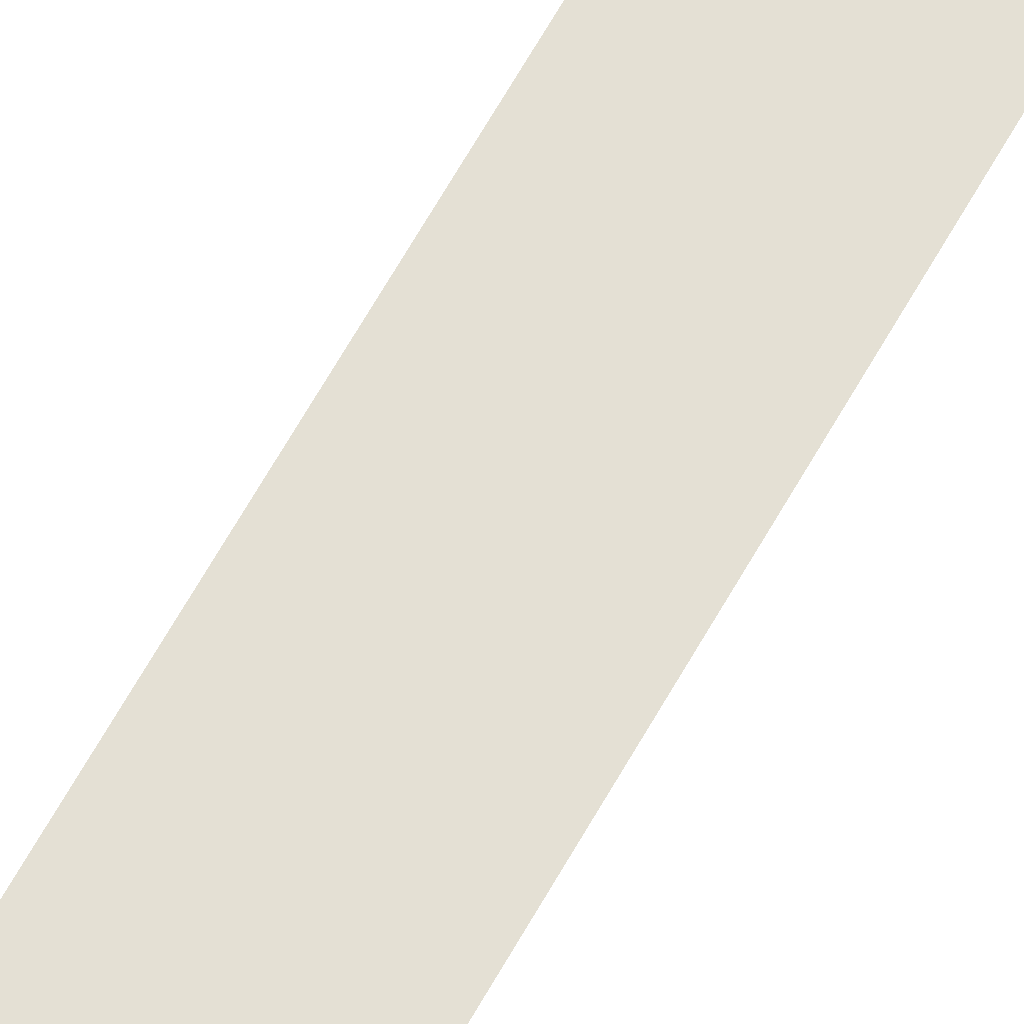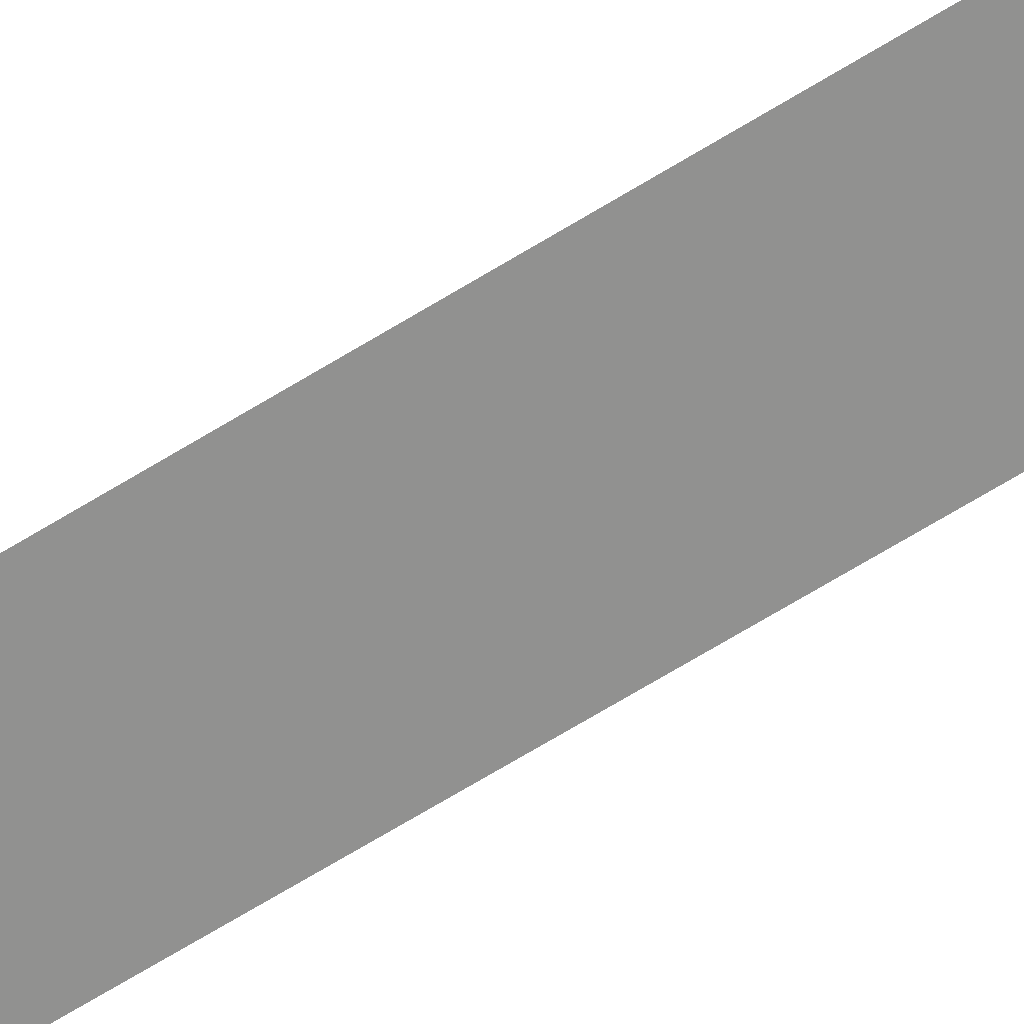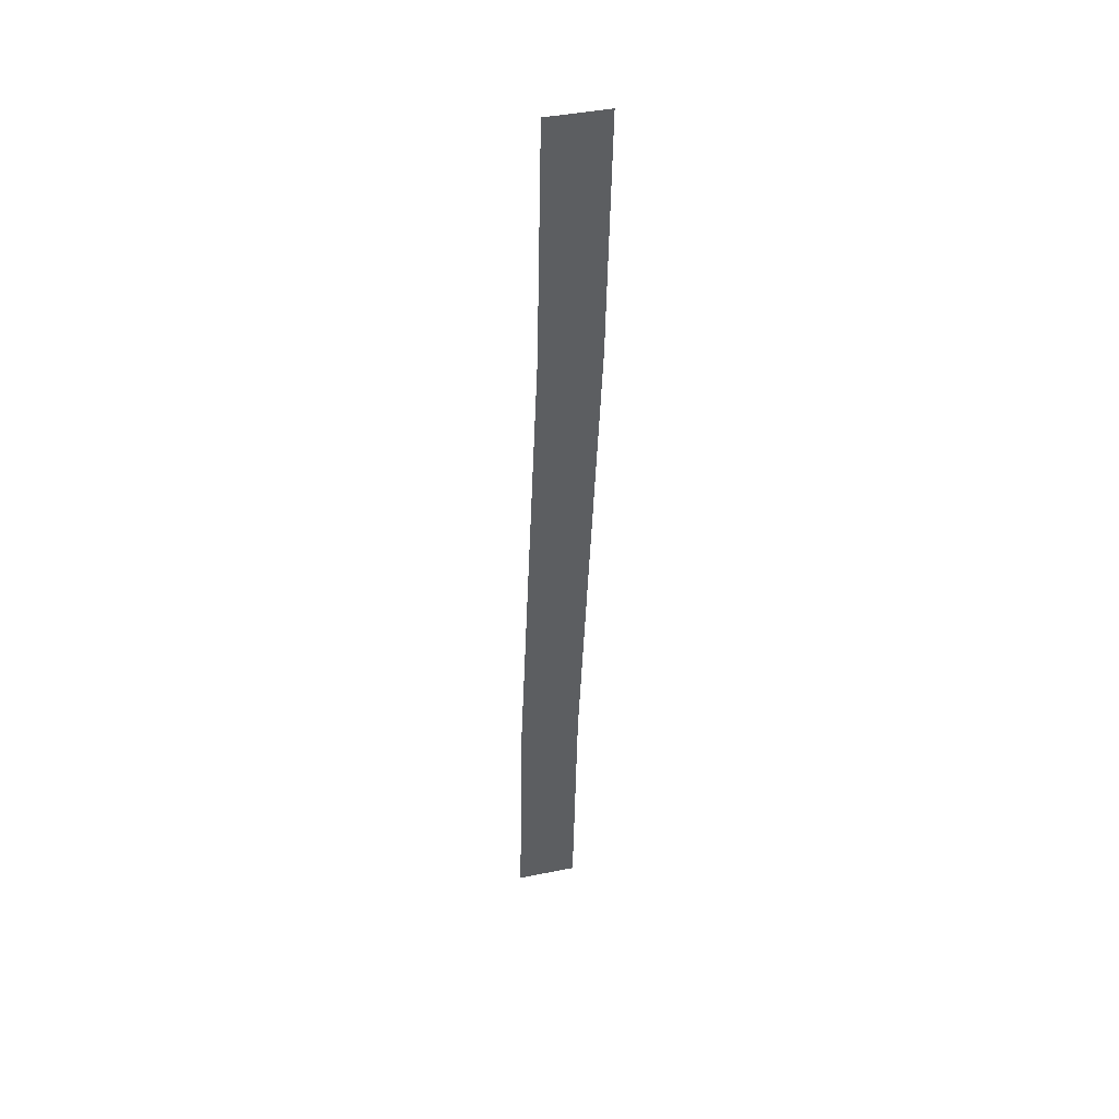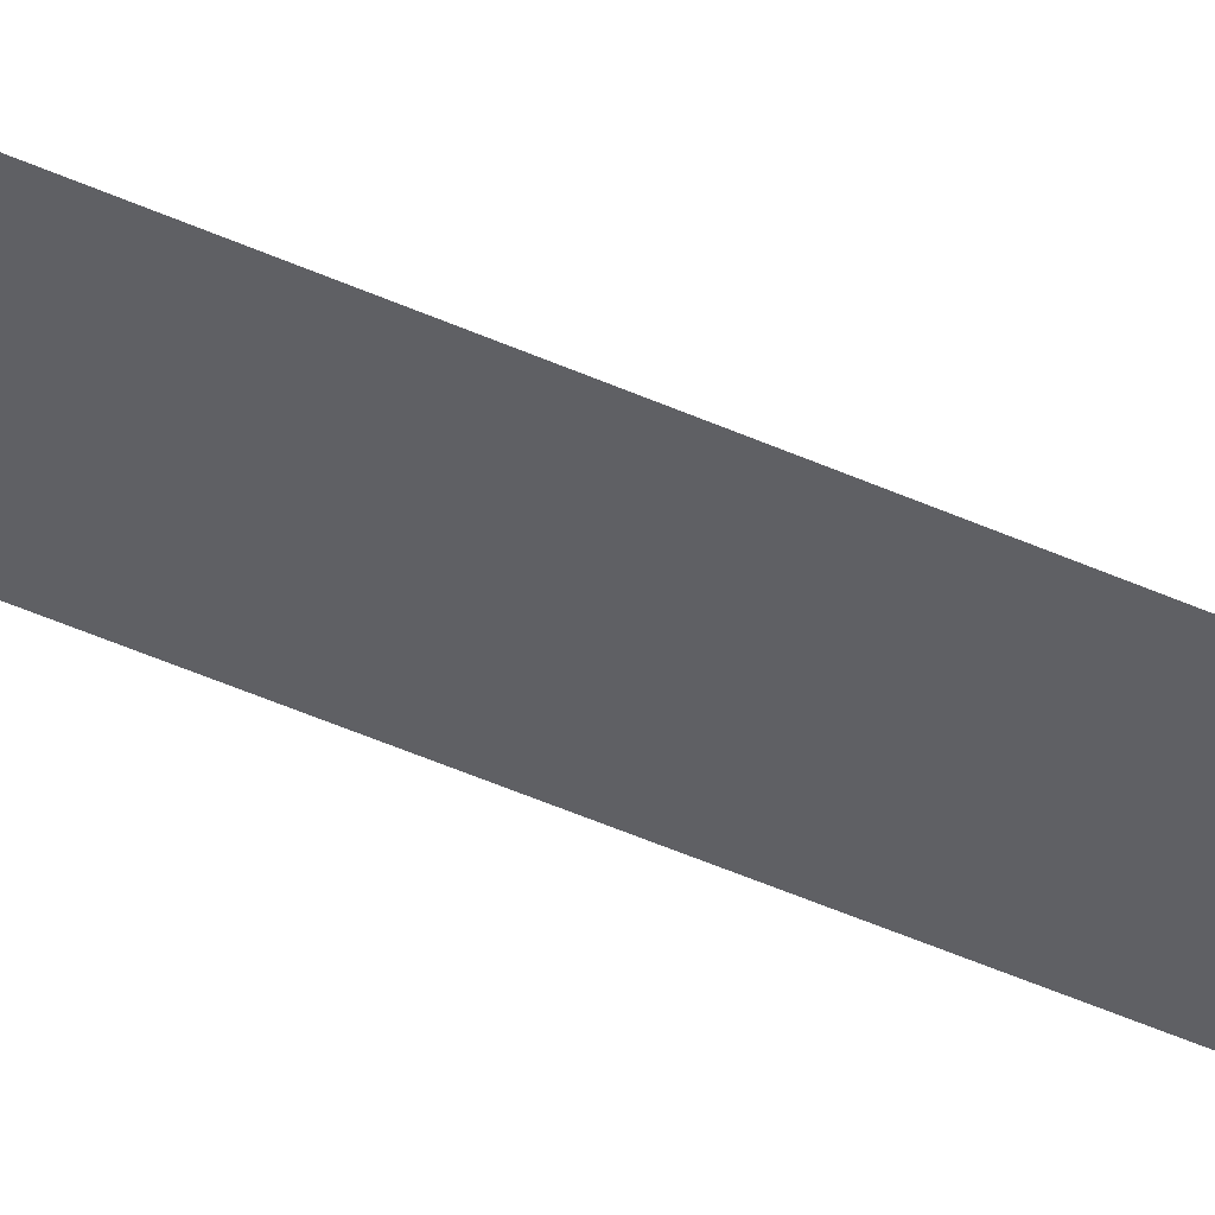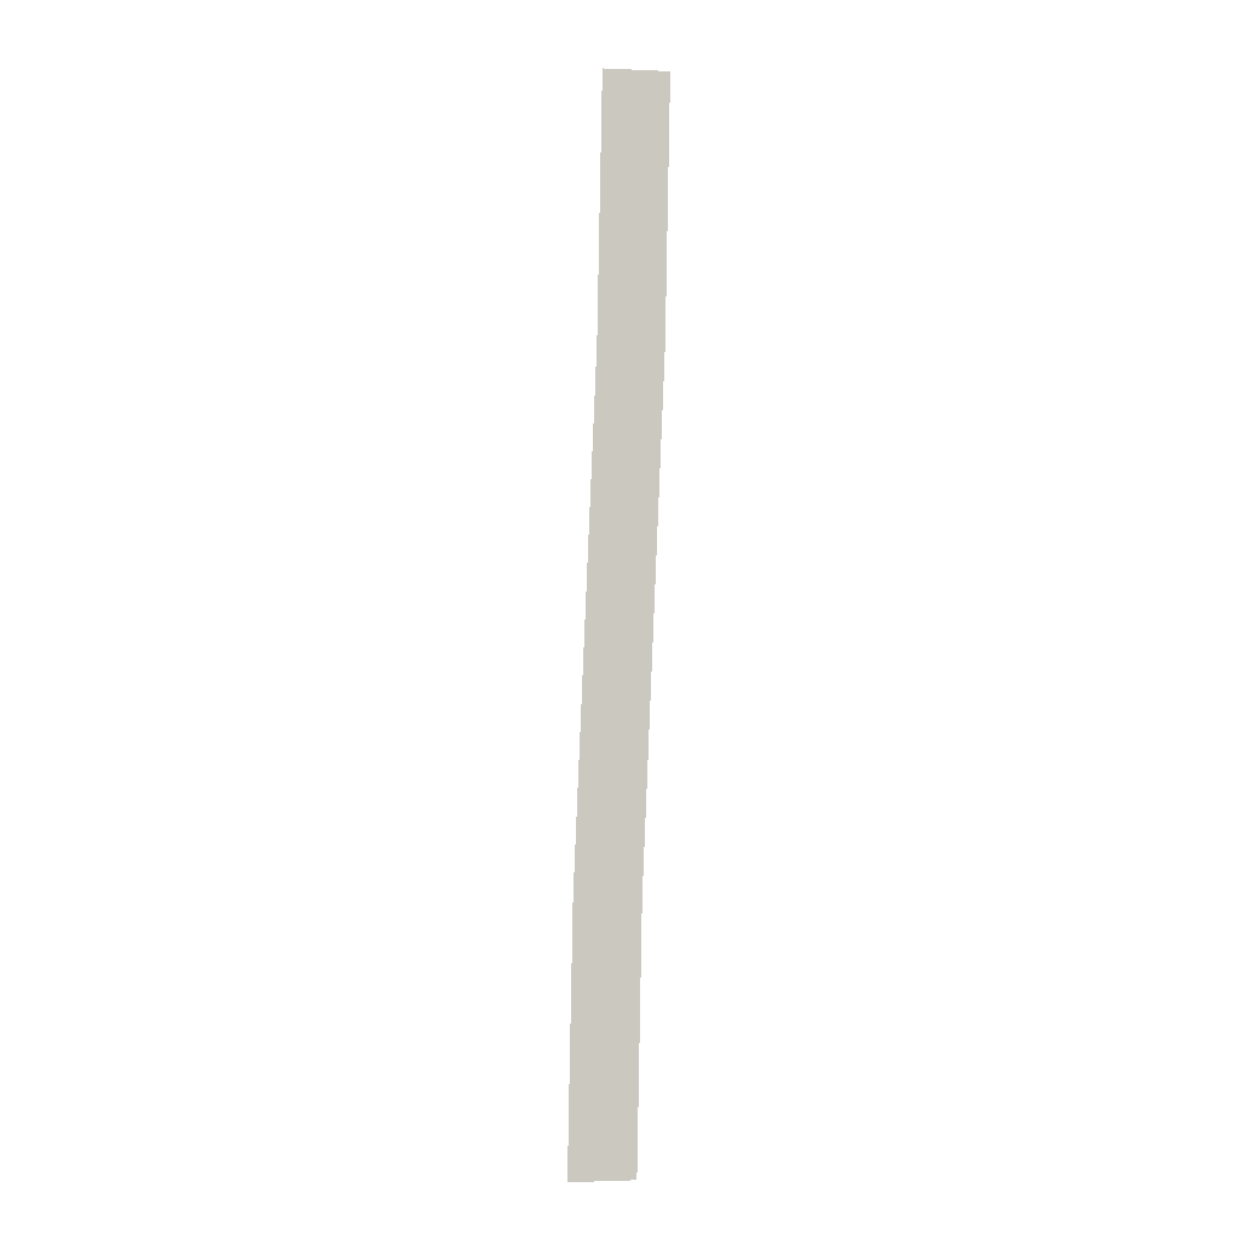
<metadata>
{"format":"obj","ext":"obj","renderer":"f3d","projection":"perspective","resolution":1024,"background":"white","views":[{"elev":66.0,"azim":-153.0,"up":"+Y"},{"elev":-65.9,"azim":-60.4,"up":"+Y"},{"elev":43.3,"azim":166.6,"up":"+Z"},{"elev":-44.7,"azim":59.4,"up":"+Y"},{"elev":-2.1,"azim":171.3,"up":"+Z"}]}
</metadata>
<code>
v  -2.997 0.225 -0
v  1.003 0.225 -0
v  0.3126 0.2078 16
v  -3.683 0.2078 16
v  0 0.2 32
v  -4 0.2 32
v  -2 0.25 -32
v  2 0.25 -32
v  1.688 0.2422 -16
v  -2.312 0.2422 -16
g Object003
f 4 3 2 1
f 6 5 3 4
f 10 9 8 7
f 9 10 1 2

</code>
